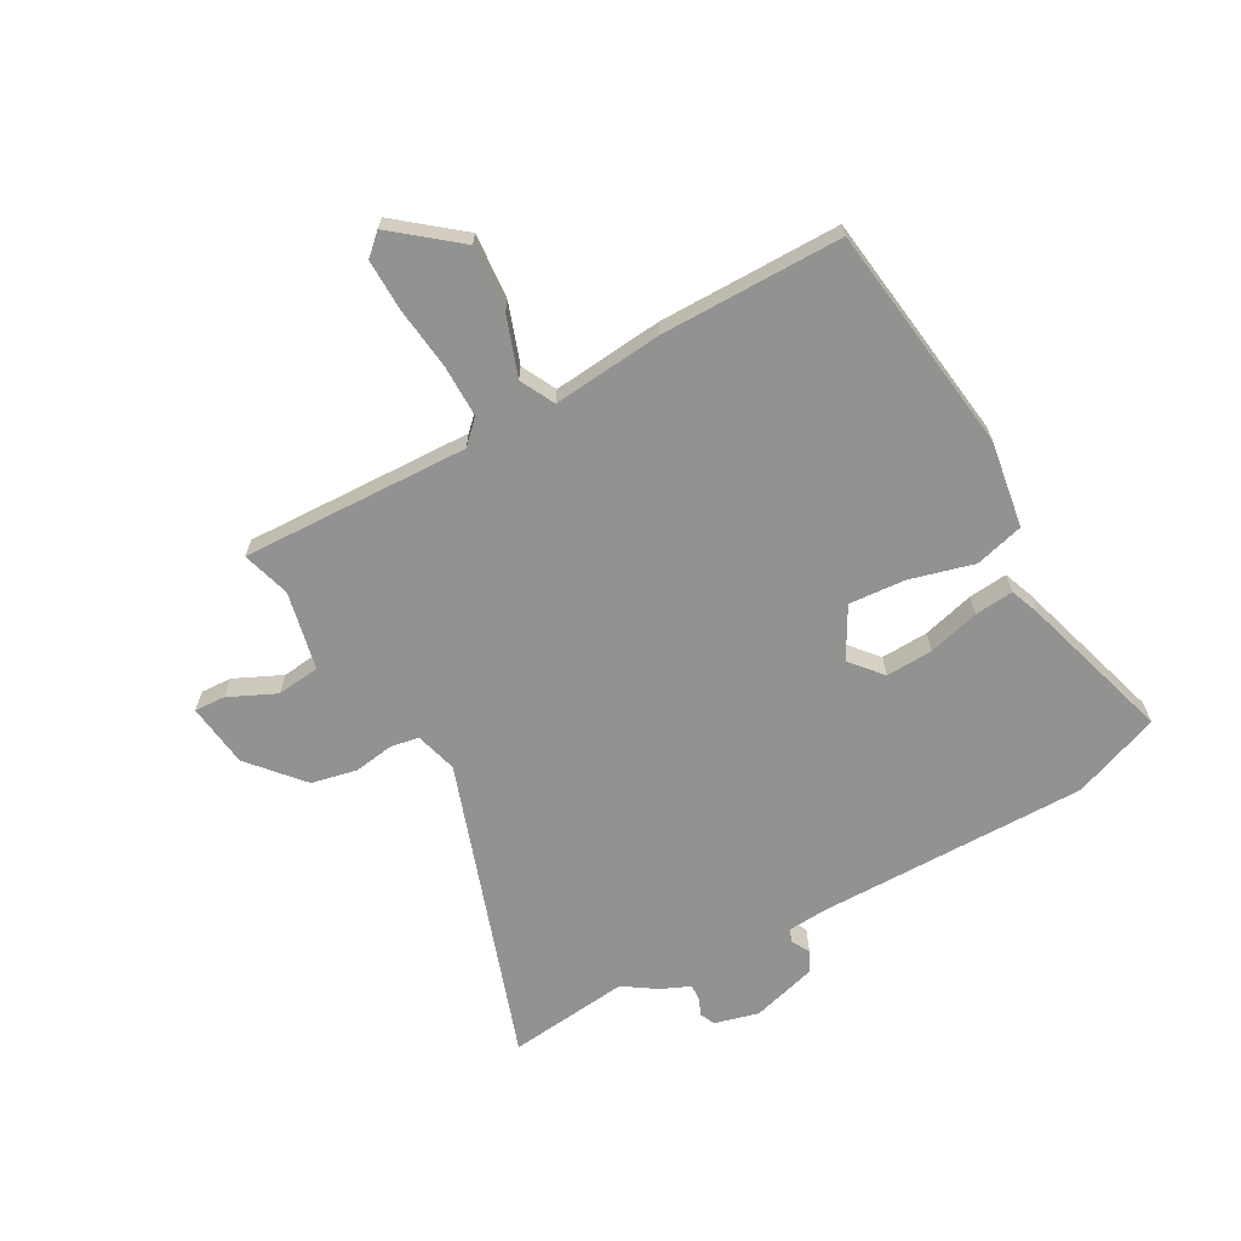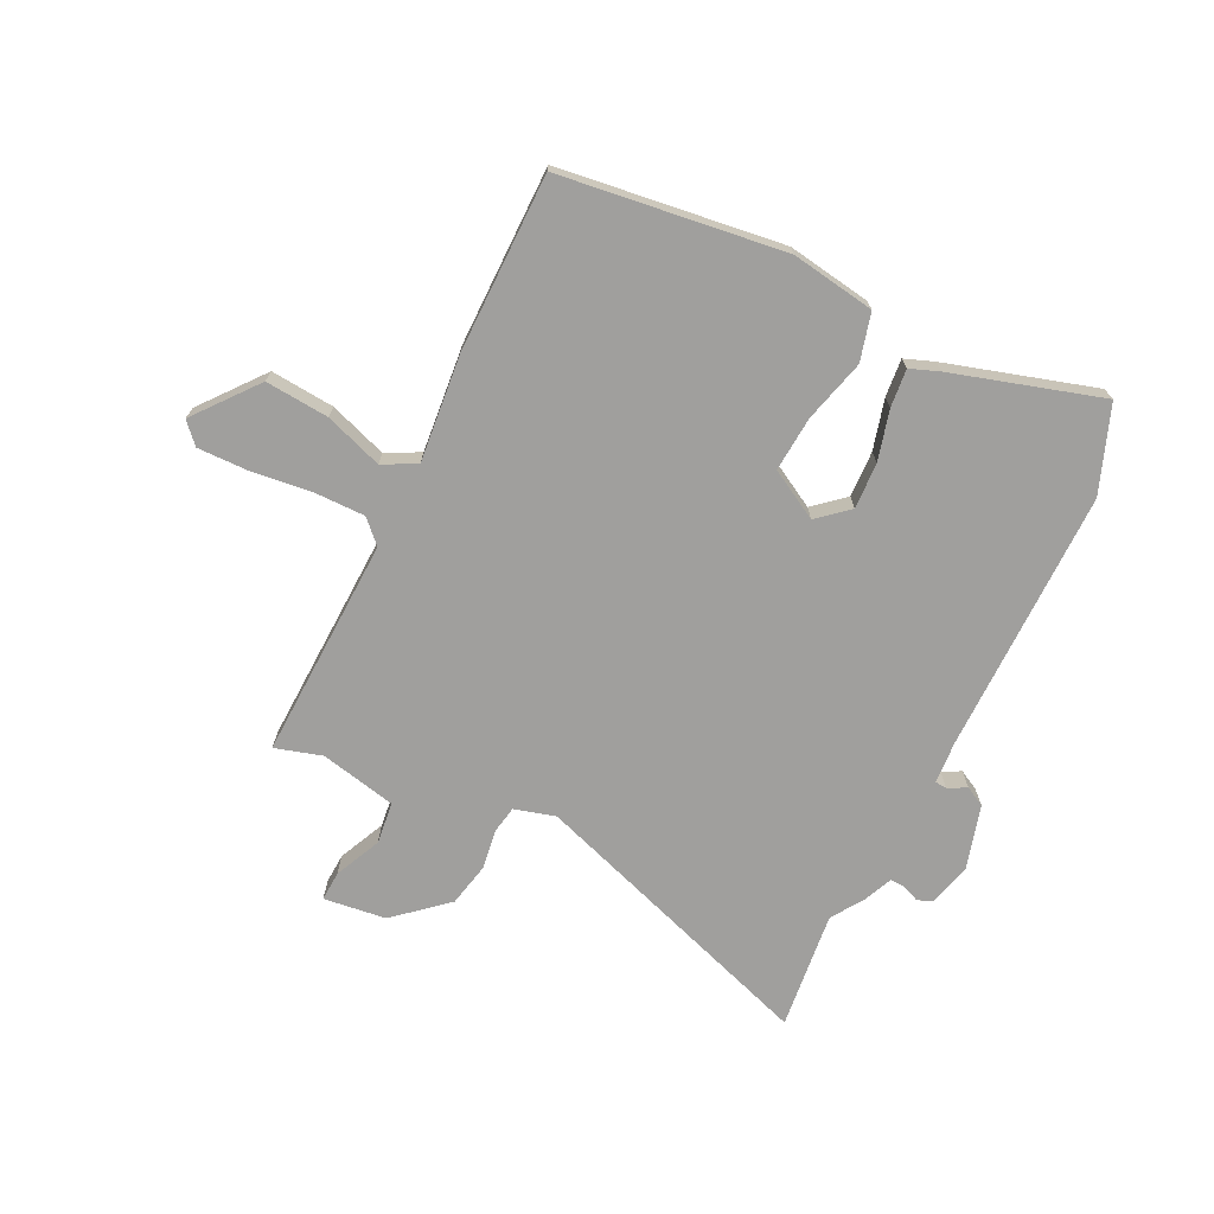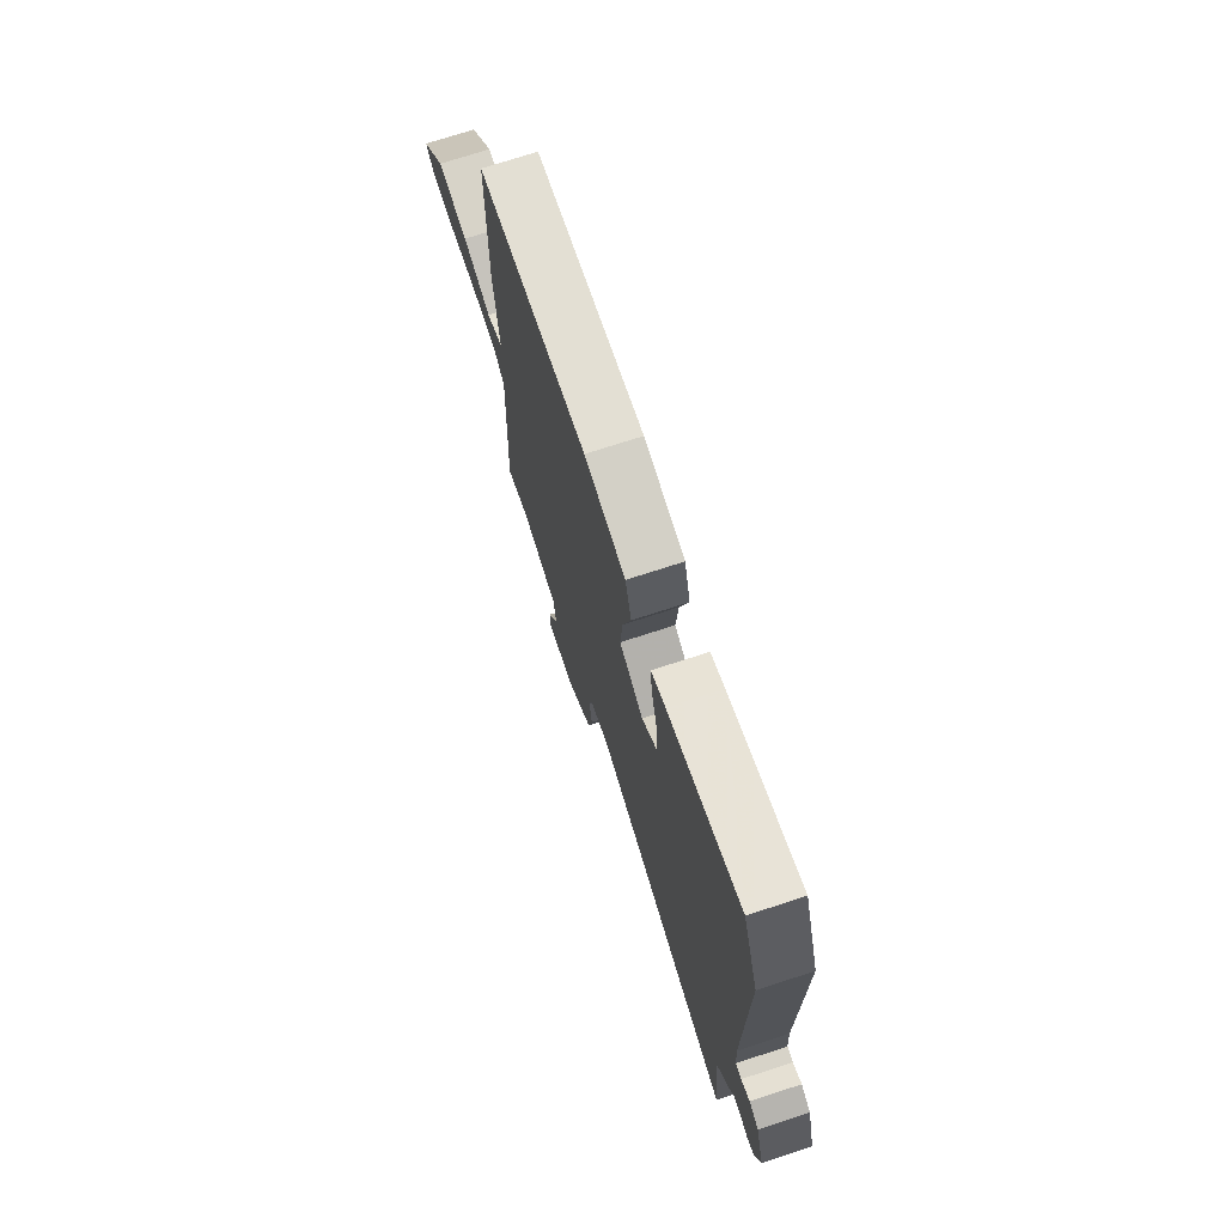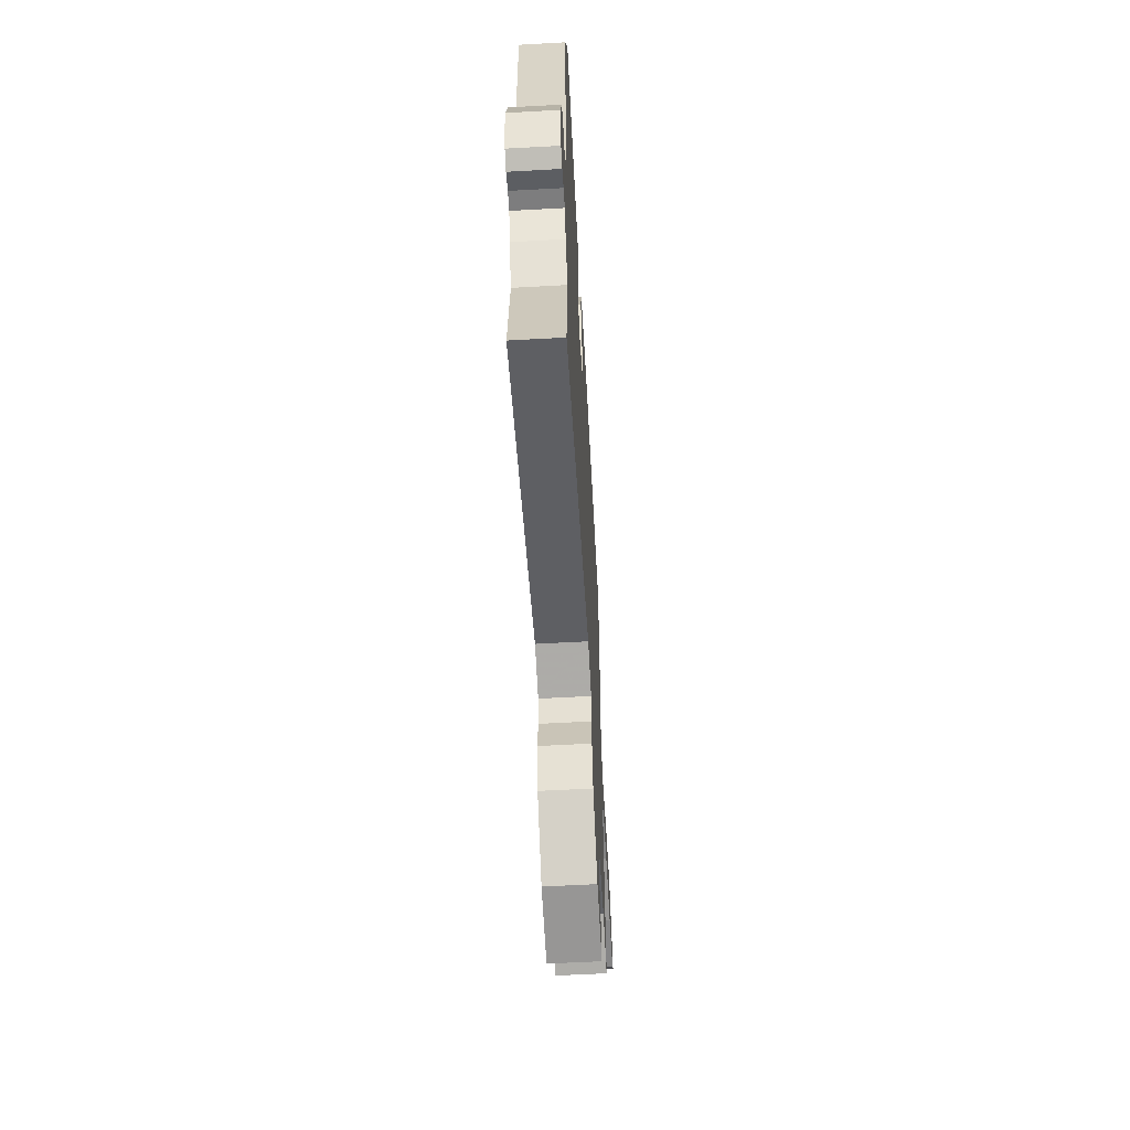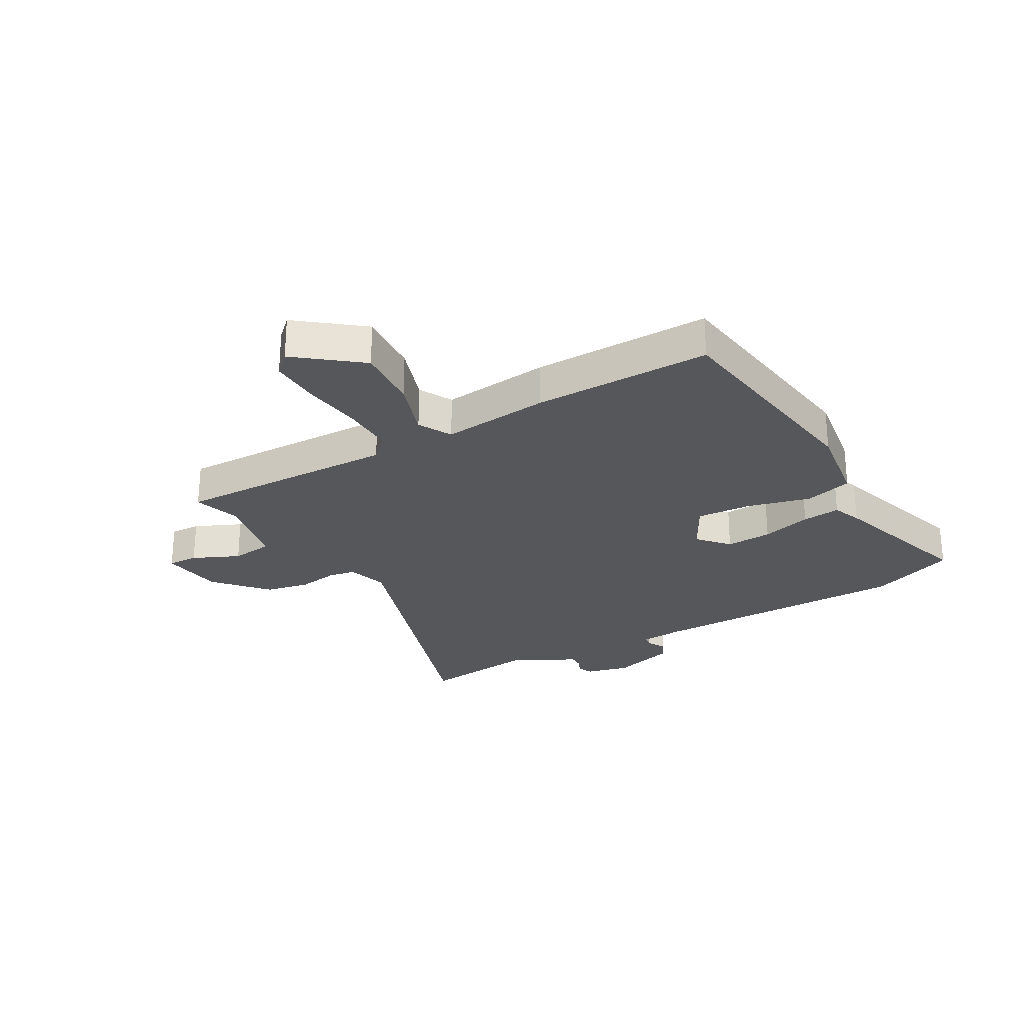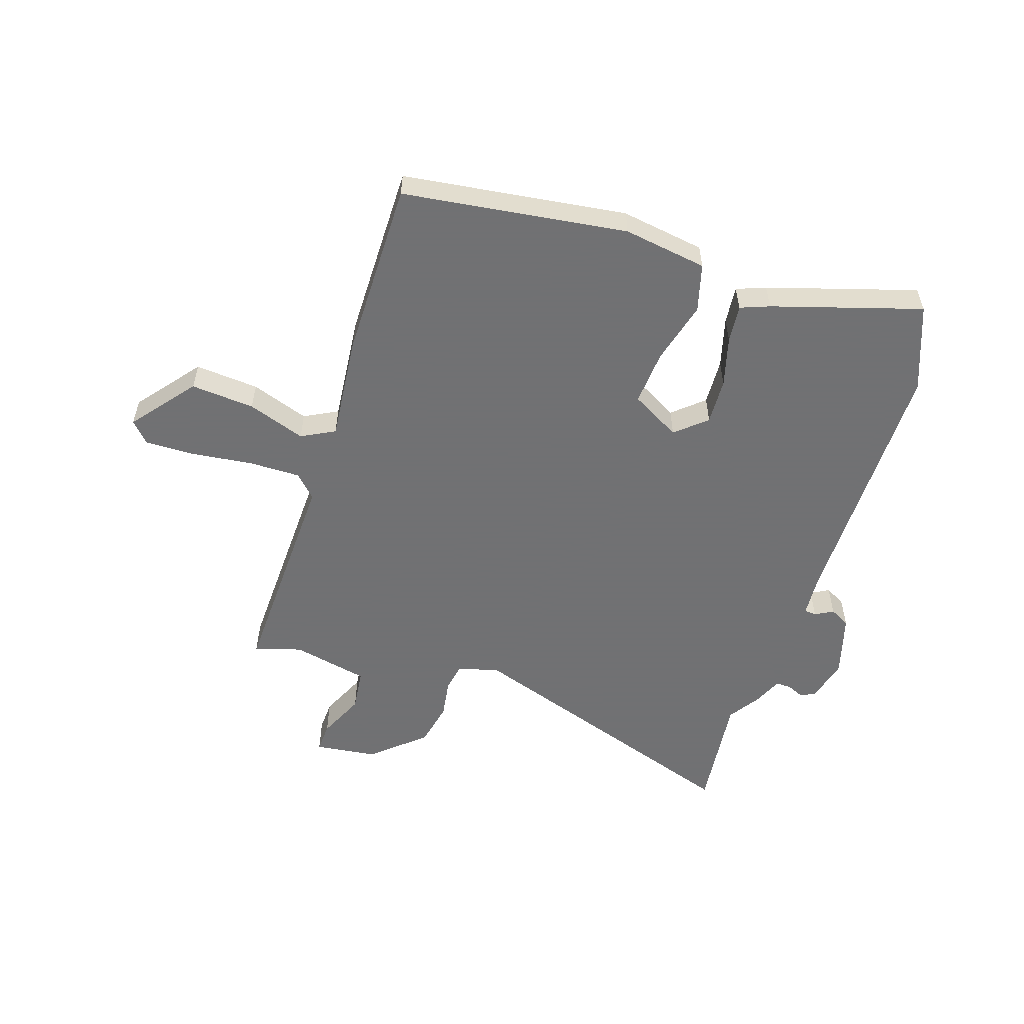
<metadata>
{"format":"obj","ext":"obj","renderer":"f3d","projection":"perspective","resolution":1024,"background":"white","views":[{"elev":-66.3,"azim":-60.6,"up":"+Y"},{"elev":-71.3,"azim":-25.7,"up":"+Y"},{"elev":72.7,"azim":71.9,"up":"+Z"},{"elev":-61.2,"azim":93.2,"up":"+Z"},{"elev":-26.7,"azim":-59.3,"up":"+Y"},{"elev":-55.3,"azim":-17.5,"up":"+Y"}]}
</metadata>
<code>
v 0.48 0.07 0.554
v 0.536 0.07 0.403
v 0.532 0.07 -0.061
v 0.537 0.07 -0.136
v 0.558 0.07 -0.138
v 0.59 0.07 -0.121
v 0.625 0.07 -0.14
v 0.656 0.07 -0.251
v 0.636 0.07 -0.327
v 0.61 0.07 -0.339
v 0.58 0.07 -0.326
v 0.553 0.07 -0.325
v 0.531 0.07 -0.375
v 0.493 0.07 -0.431
v 0.515 0.07 -0.64
v 0.001 0.07 -0.462
v -0.071 0.07 -0.482
v -0.08 0.07 -0.53
v -0.07 0.07 -0.599
v -0.087 0.07 -0.677
v -0.178 0.07 -0.755
v -0.288 0.07 -0.768
v -0.285 0.07 -0.715
v -0.247 0.07 -0.634
v -0.255 0.07 -0.56
v -0.389 0.07 -0.53
v -0.472 0.07 -0.554
v -0.456 0.07 -0.164
v -0.494 0.07 -0.125
v -0.584 0.07 -0.125
v -0.691 0.07 -0.137
v -0.779 0.07 -0.138
v -0.812 0.07 -0.102
v -0.723 0.07 0.007
v -0.611 0.07 -0.003
v -0.51 0.07 -0.039
v -0.451 0.07 -0.009
v -0.468 0.07 0.18
v -0.466 0.07 0.491
v -0.072 0.07 0.54
v 0.075 0.07 0.516
v 0.097 0.07 0.432
v 0.067 0.07 0.322
v 0.059 0.07 0.225
v 0.145 0.07 0.176
v 0.199 0.07 0.222
v 0.196 0.07 0.303
v 0.173 0.07 0.391
v 0.167 0.07 0.458
v 0.218 0.07 0.477
v 0.48 0 0.554
v 0.536 0 0.403
v 0.532 0 -0.061
v 0.537 0 -0.136
v 0.558 0 -0.138
v 0.59 0 -0.121
v 0.625 0 -0.14
v 0.656 0 -0.251
v 0.636 0 -0.327
v 0.61 0 -0.339
v 0.58 0 -0.326
v 0.553 0 -0.325
v 0.531 0 -0.375
v 0.493 0 -0.431
v 0.515 0 -0.64
v 0.001 0 -0.462
v -0.071 0 -0.482
v -0.08 0 -0.53
v -0.07 0 -0.599
v -0.087 0 -0.677
v -0.178 0 -0.755
v -0.288 0 -0.768
v -0.285 0 -0.715
v -0.247 0 -0.634
v -0.255 0 -0.56
v -0.389 0 -0.53
v -0.472 0 -0.554
v -0.456 0 -0.164
v -0.494 0 -0.125
v -0.584 0 -0.125
v -0.691 0 -0.137
v -0.779 0 -0.138
v -0.812 0 -0.102
v -0.723 0 0.007
v -0.611 0 -0.003
v -0.51 0 -0.039
v -0.451 0 -0.009
v -0.468 0 0.18
v -0.466 0 0.491
v -0.072 0 0.54
v 0.075 0 0.516
v 0.097 0 0.432
v 0.067 0 0.322
v 0.059 0 0.225
v 0.145 0 0.176
v 0.199 0 0.222
v 0.196 0 0.303
v 0.173 0 0.391
v 0.167 0 0.458
v 0.218 0 0.477
f 47 48 49 50
f 46 47 50 1
f 40 41 42 43
f 40 43 44
f 37 38 39 40
f 37 40 44
f 36 37 44 45
f 34 35 36
f 33 34 36
f 30 31 32 33
f 29 30 33 36
f 28 29 36 45
f 26 27 28 45
f 21 22 23 24
f 21 24 25
f 18 19 20 21
f 17 18 21 25
f 14 15 16
f 12 13 14 16
f 8 9 10 11
f 8 11 12
f 5 6 7 8
f 4 5 8 12
f 46 1 2 3
f 46 3 4
f 17 25 26 45
f 16 17 45 46
f 4 12 16 46
f 100 99 98 97
f 51 100 97 96
f 93 92 91 90
f 94 93 90
f 90 89 88 87
f 94 90 87
f 95 94 87 86
f 86 85 84
f 86 84 83
f 83 82 81 80
f 86 83 80 79
f 95 86 79 78
f 95 78 77 76
f 74 73 72 71
f 75 74 71
f 71 70 69 68
f 75 71 68 67
f 66 65 64
f 66 64 63 62
f 61 60 59 58
f 62 61 58
f 58 57 56 55
f 62 58 55 54
f 53 52 51 96
f 54 53 96
f 95 76 75 67
f 96 95 67 66
f 96 66 62 54
f 1 51 52 2
f 2 52 53 3
f 3 53 54 4
f 4 54 55 5
f 5 55 56 6
f 6 56 57 7
f 7 57 58 8
f 8 58 59 9
f 9 59 60 10
f 10 60 61 11
f 11 61 62 12
f 12 62 63 13
f 13 63 64 14
f 14 64 65 15
f 15 65 66 16
f 16 66 67 17
f 17 67 68 18
f 18 68 69 19
f 19 69 70 20
f 20 70 71 21
f 21 71 72 22
f 22 72 73 23
f 23 73 74 24
f 24 74 75 25
f 25 75 76 26
f 26 76 77 27
f 27 77 78 28
f 28 78 79 29
f 29 79 80 30
f 30 80 81 31
f 31 81 82 32
f 32 82 83 33
f 33 83 84 34
f 34 84 85 35
f 35 85 86 36
f 36 86 87 37
f 37 87 88 38
f 38 88 89 39
f 39 89 90 40
f 40 90 91 41
f 41 91 92 42
f 42 92 93 43
f 43 93 94 44
f 44 94 95 45
f 45 95 96 46
f 46 96 97 47
f 47 97 98 48
f 48 98 99 49
f 49 99 100 50
f 50 100 51 1

</code>
